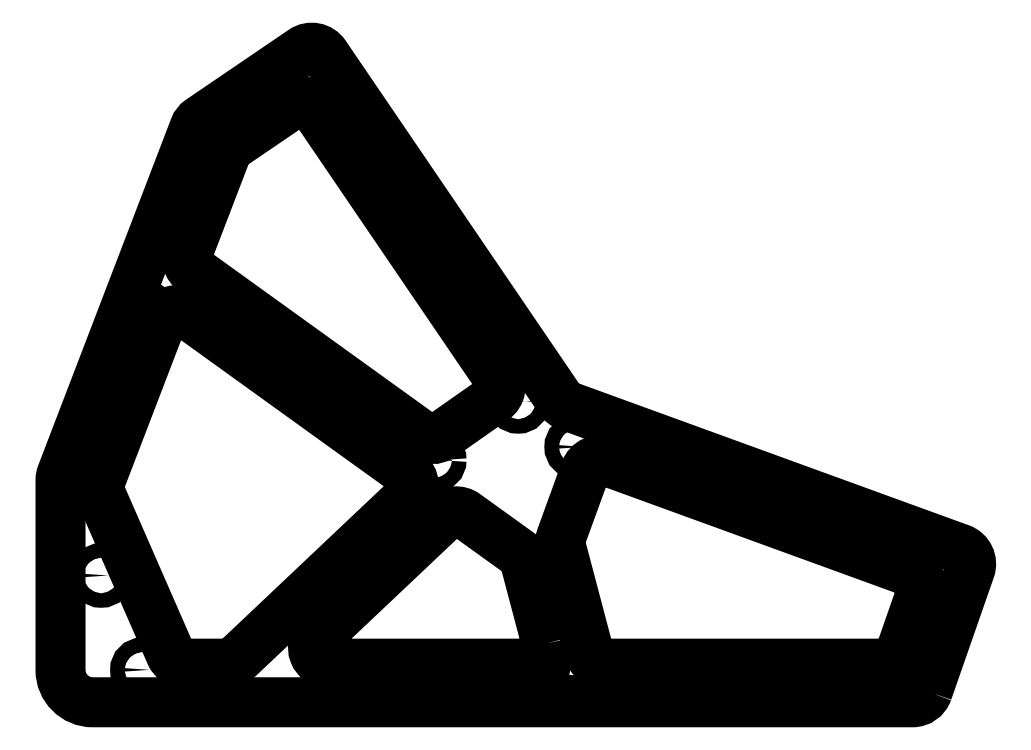
<metadata>
{"format":"dxf","ext":"dxf","renderer":"ezdxf+matplotlib","layout":"modelspace","background":"white","min_lineweight":24,"dpi":150}
</metadata>
<code>
0
SECTION
2
ENTITIES
0
CIRCLE
8
0
10
-186.4
20
10.08
30
0
40
2.25
210
0
220
-0
230
1
0
CIRCLE
8
0
10
-125
20
6
30
0
40
2.25
210
0
220
-0
230
1
0
CIRCLE
8
0
10
-199.2
20
39.4
30
0
40
2.25
210
0
220
-0
230
1
0
CIRCLE
8
0
10
-75
20
6
30
0
40
2.25
210
0
220
-0
230
1
0
CIRCLE
8
0
10
-95.69
20
75.25
30
0
40
2.25
210
0
220
-0
230
1
0
CIRCLE
8
0
10
-69.63
20
93.51
30
0
40
2.25
210
0
220
-0
230
1
0
CIRCLE
8
0
10
-51.47
20
79.38
30
0
40
2.25
210
0
220
-0
230
1
0
CIRCLE
8
0
10
-48.33
20
8
30
0
40
2.25
210
0
220
-0
230
1
0
CIRCLE
8
0
10
-176.8
20
133.7
30
0
40
2.25
210
0
220
-0
230
1
0
CIRCLE
8
0
10
-137.7
20
193.5
30
0
40
2.25
210
0
220
-0
230
1
0
CIRCLE
8
0
10
62.15
20
38.05
30
0
40
2.25
210
0
220
-0
230
1
0
CIRCLE
8
0
10
51.67
20
8
30
0
40
2.25
210
0
220
-0
230
1
0
LWPOLYLINE
8
0
90
14
70
1
43
0
10
57.62
20
3.354
42
-0.319
10
52.9
20
5.551e-15
10
-201.9
20
-3.997e-14
42
-0.4142
10
-211.9
20
10
10
-211.9
20
69.07
42
-0.09178
10
-211.5
20
70.86
10
-170.2
20
178.6
42
-0.153
10
-168.4
20
180.9
10
-136.6
20
202.6
42
-0.4142
10
-129.7
20
201.2
10
-56.64
20
93.97
42
0.1574
10
-54.22
20
92.08
10
67.85
20
47.68
42
-0.4103
10
70.86
20
41.33
0
LWPOLYLINE
8
0
90
10
70
1
43
0
10
-139.8
20
185.9
10
-158.5
20
173.1
42
0.153
10
-160.4
20
170.8
10
-172.2
20
139.9
42
0.3405
10
-170.5
20
134
10
-99.28
20
82.76
42
0.319
10
-93.49
20
82.73
10
-77.23
20
94.12
42
0.4103
10
-75.96
20
101
10
-132.8
20
184.6
42
0.4142
0
LWPOLYLINE
8
0
90
8
70
1
43
0
10
-60.78
20
18.28
10
-67.49
20
43.67
42
0.1738
10
-69.4
20
46.45
10
-85.98
20
58.39
42
0.3598
10
-92.33
20
57.97
10
-131.8
20
20.63
42
0.6784
10
-128.4
20
12
10
-65.62
20
12
42
0.492
0
LWPOLYLINE
8
0
90
10
70
1
43
0
10
-48.75
20
72
10
-56.22
20
51.48
42
0.153
10
-56.35
20
48.5
10
-47.7
20
15.72
42
0.3405
10
-42.86
20
12
10
44.37
20
12
42
0.319
10
49.09
20
15.35
10
55.63
20
34.1
42
0.4103
10
52.62
20
40.45
10
-42.34
20
74.99
42
0.4142
0
LWPOLYLINE
8
0
90
10
70
1
43
0
10
-104.2
20
71.48
10
-172.8
20
120.9
42
0.492
10
-180.4
20
118.6
10
-199.5
20
68.63
42
0.197
10
-199.4
20
64.84
10
-177.7
20
15
42
0.2981
10
-173.1
20
12
10
-160.4
20
12
42
0.1916
10
-157
20
13.37
10
-103.6
20
63.79
42
0.4708
0
ENDSEC
0
EOF

</code>
